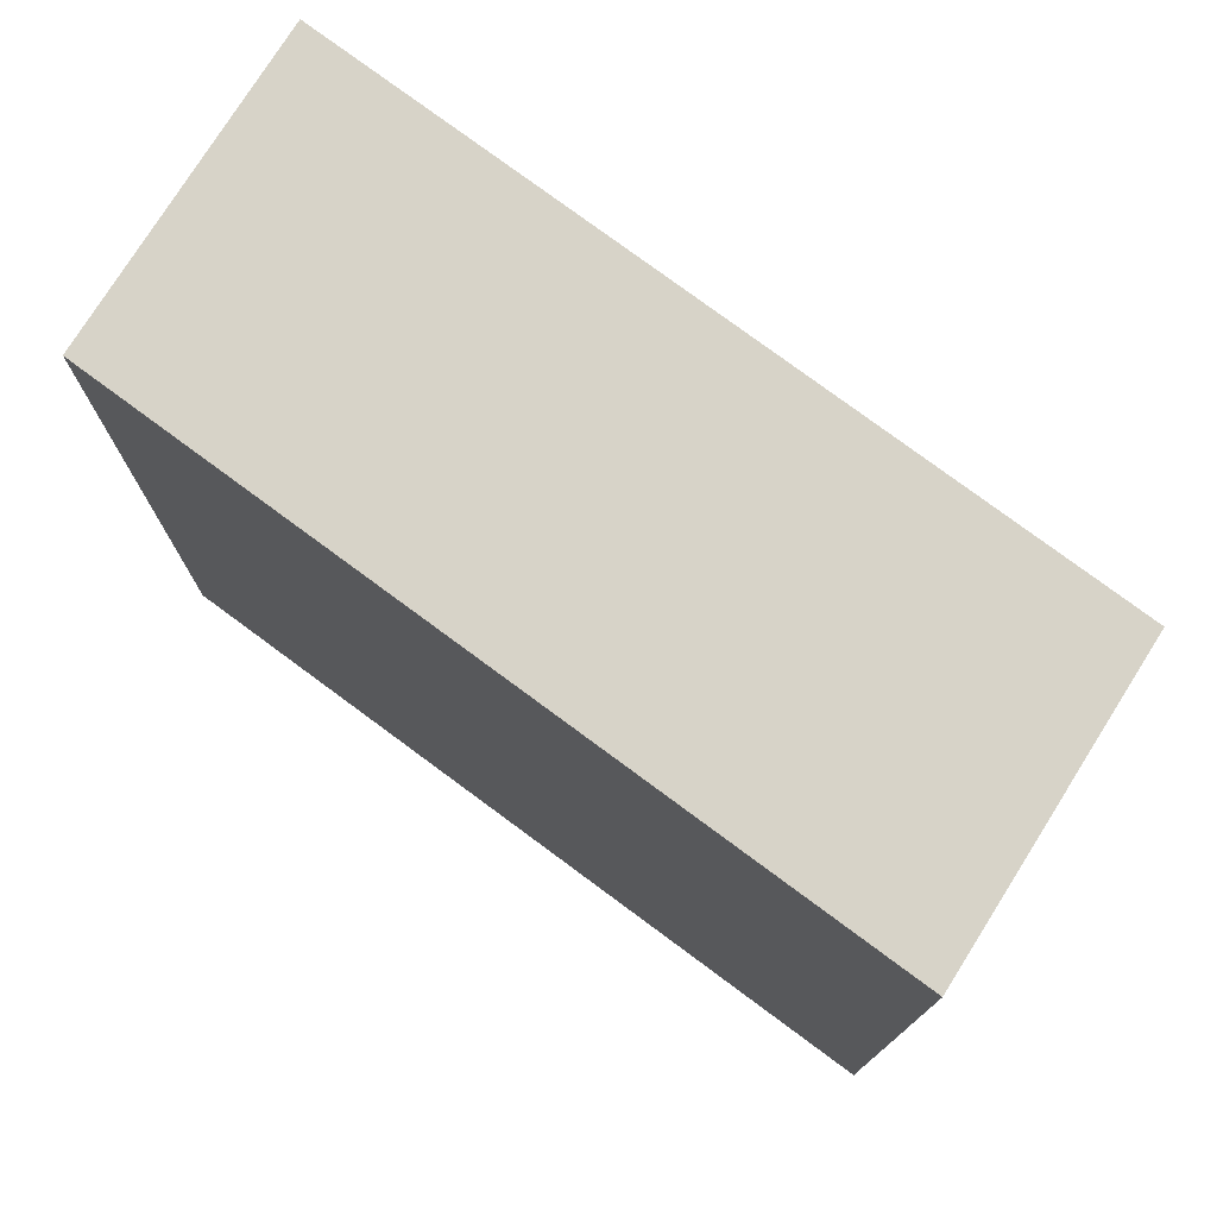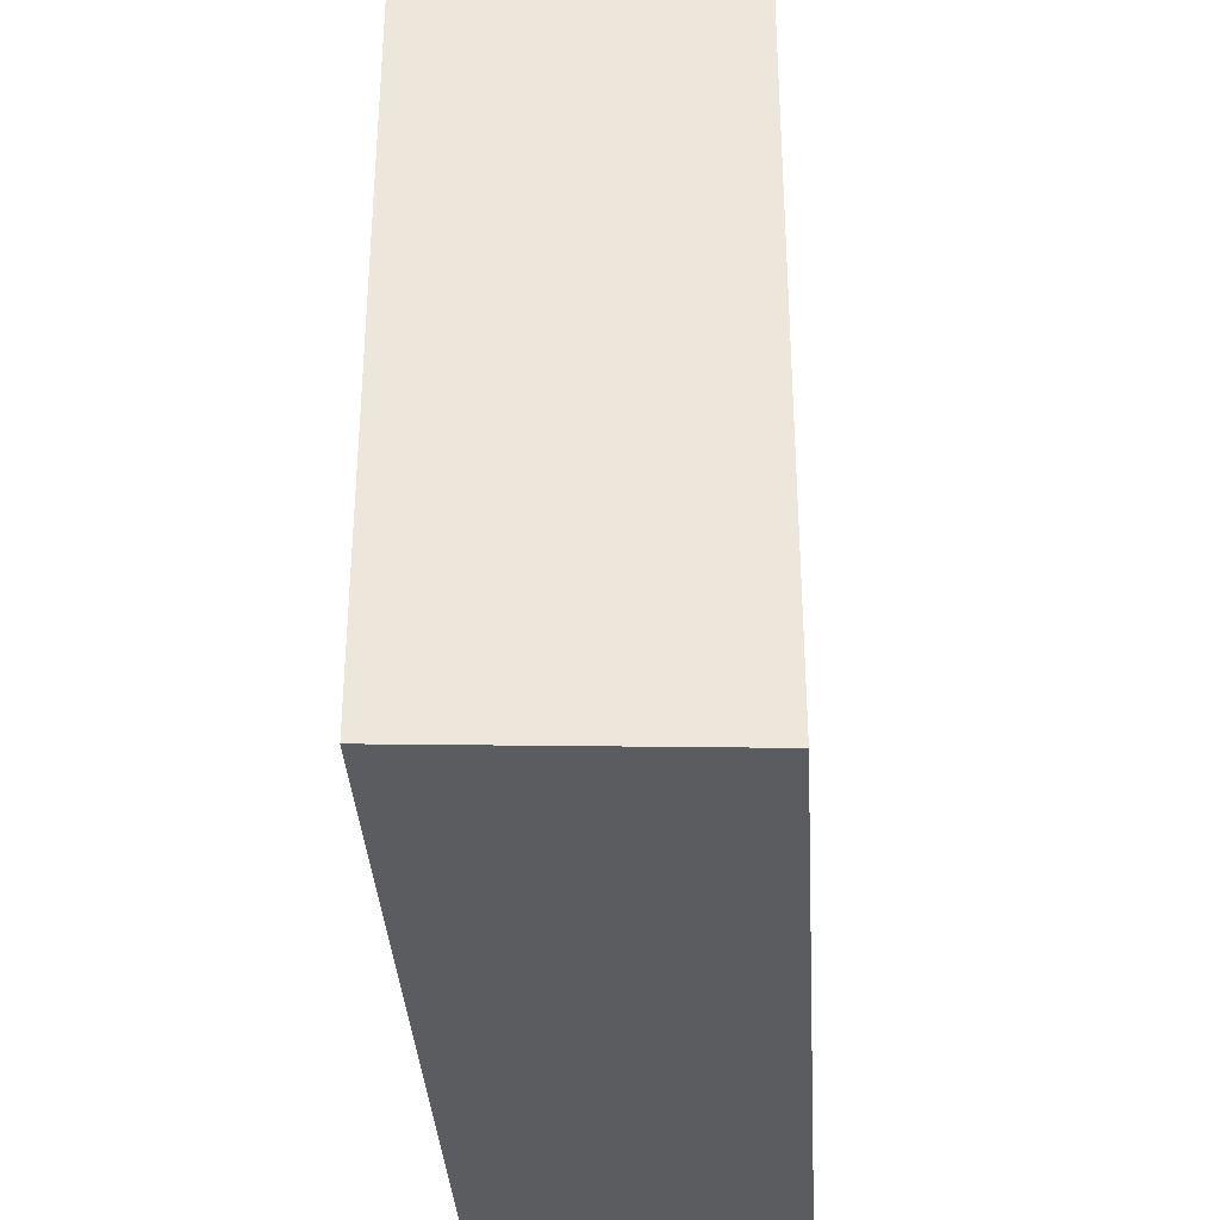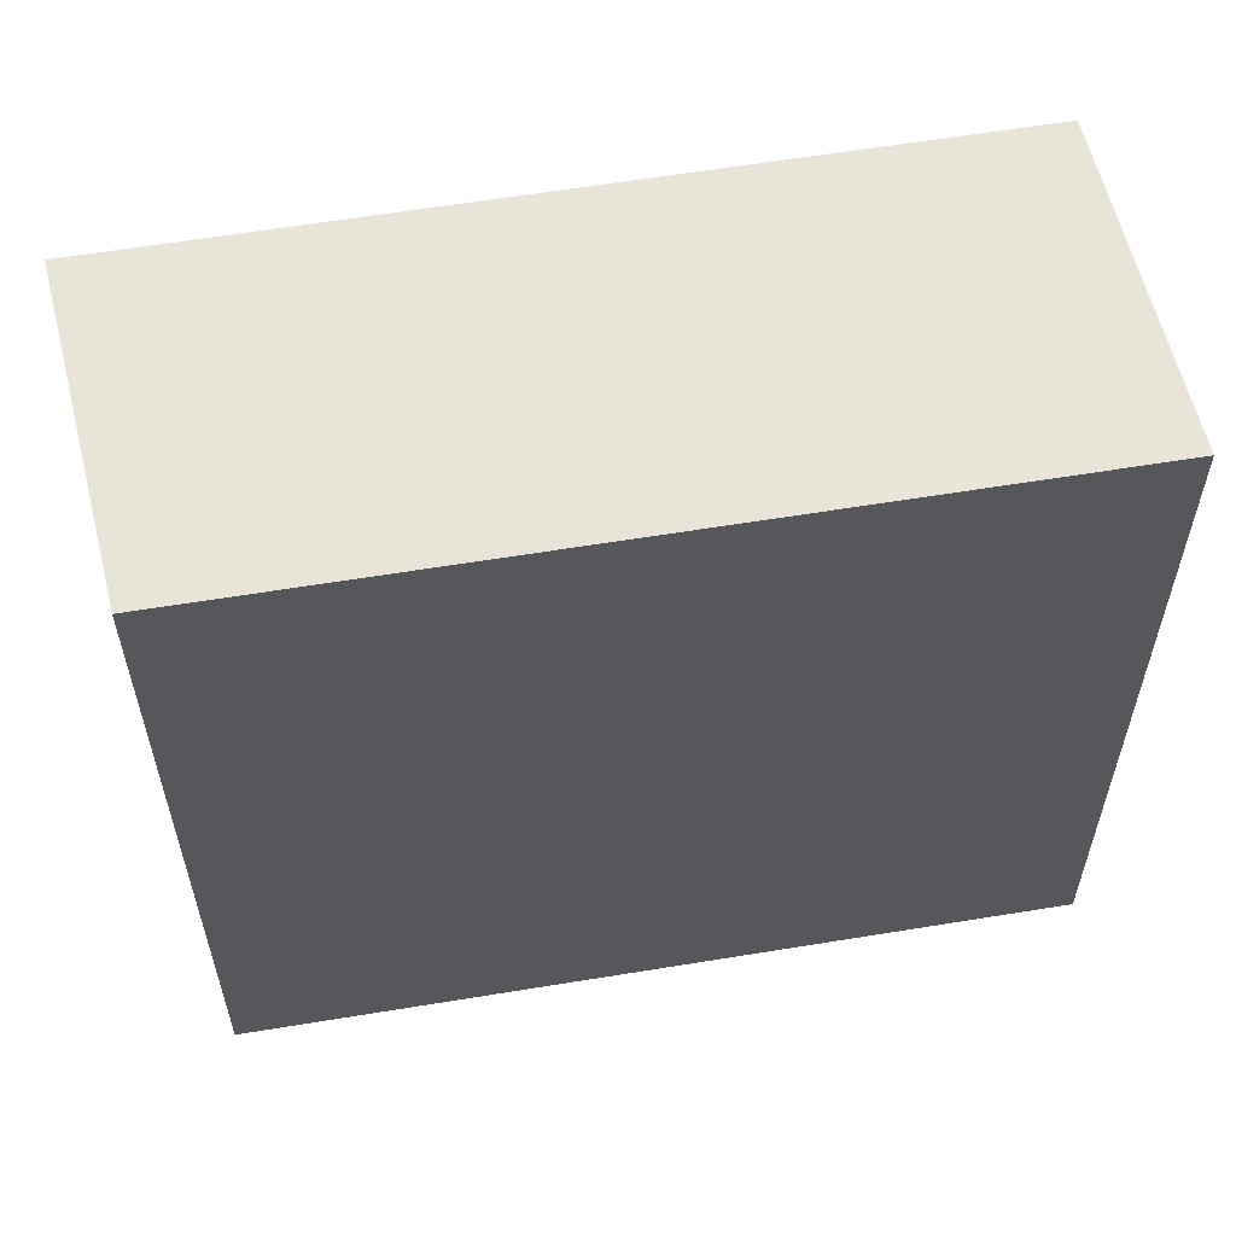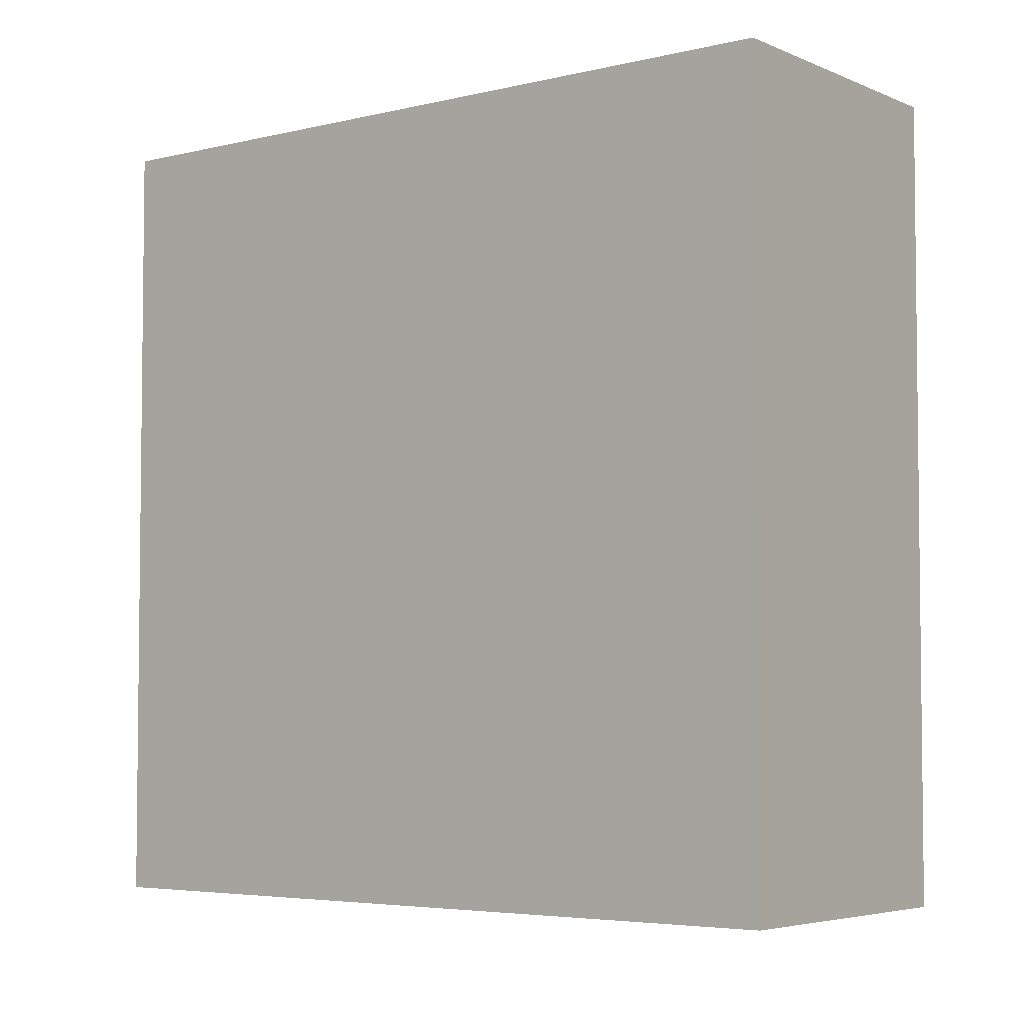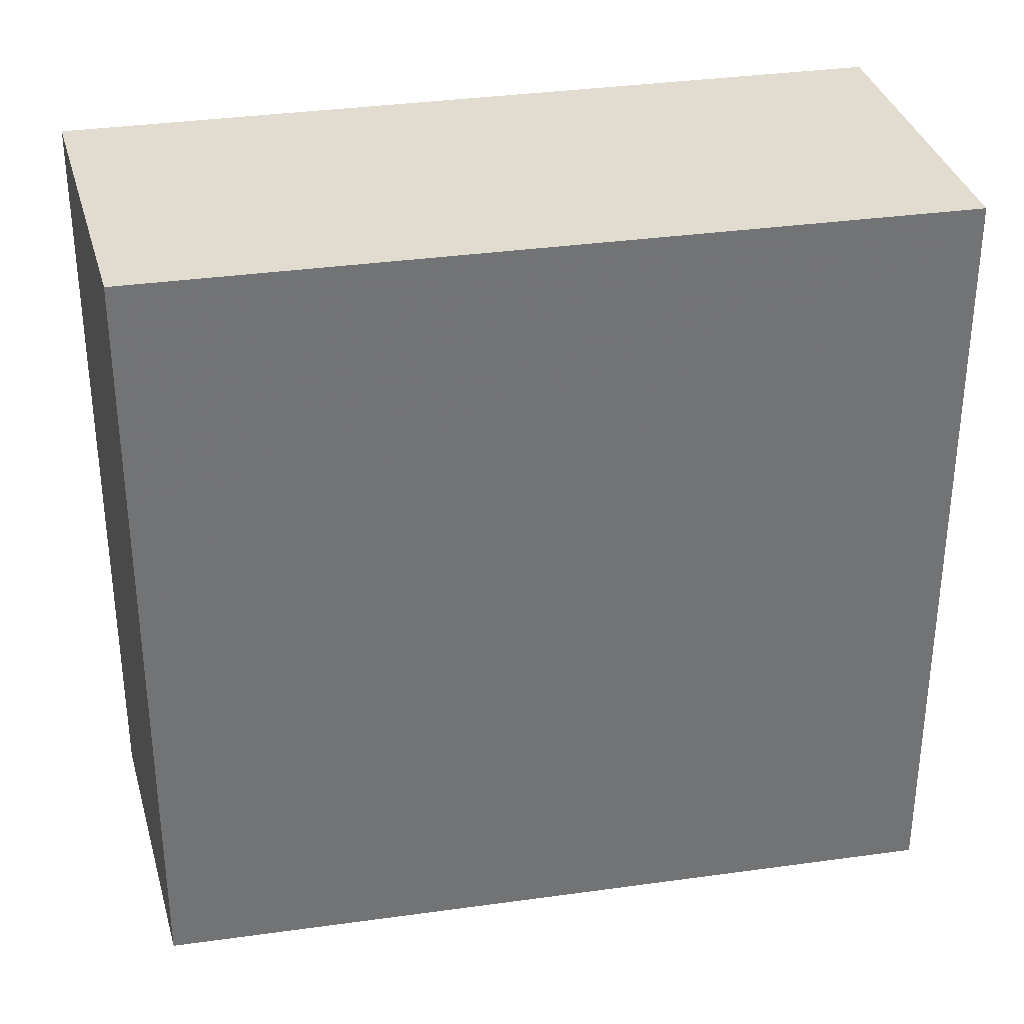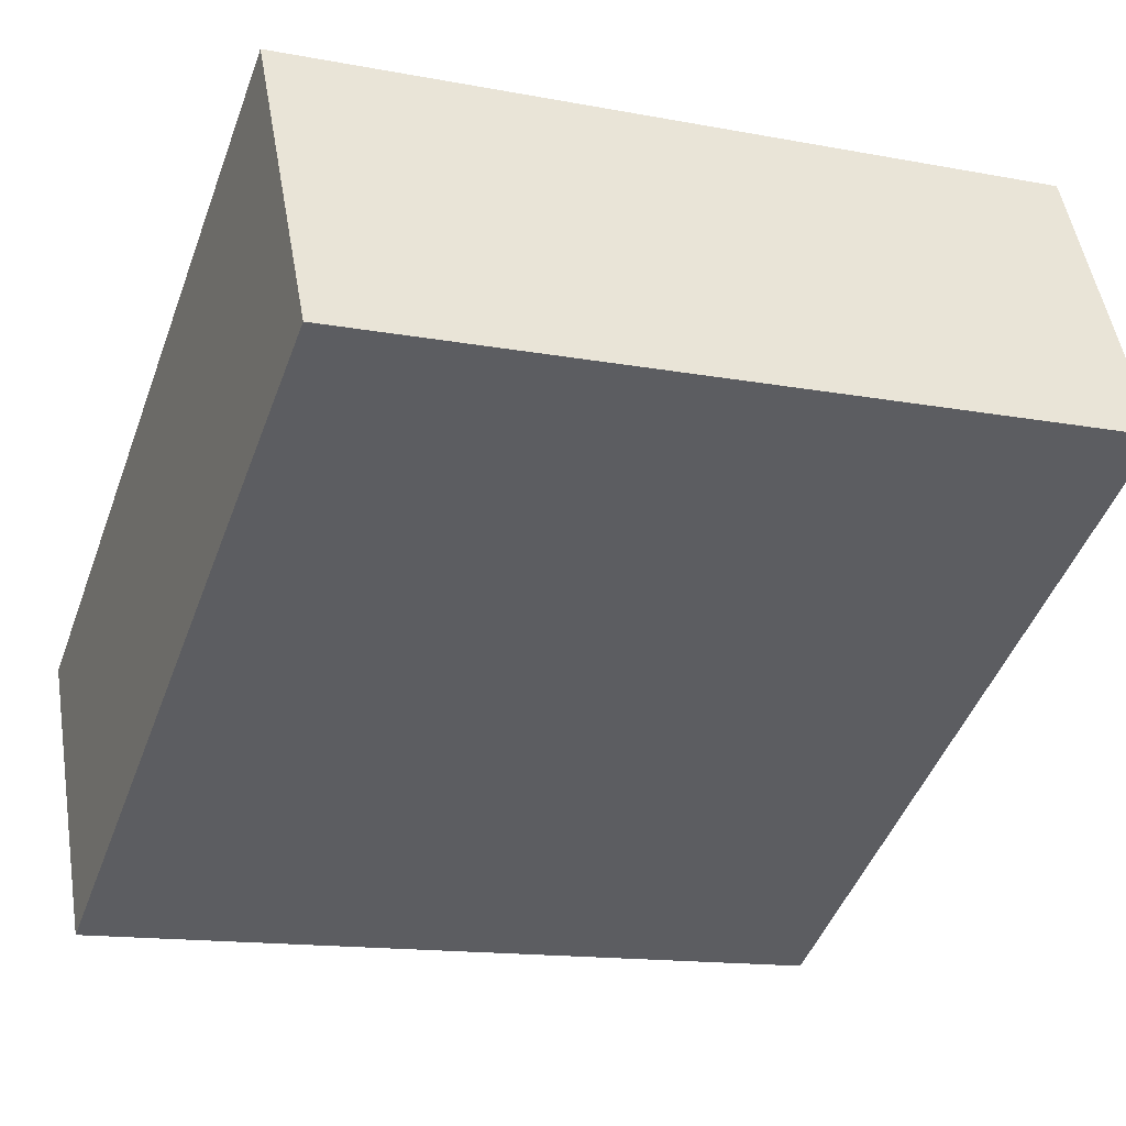
<metadata>
{"format":"obj","ext":"obj","renderer":"f3d","projection":"perspective","resolution":1024,"background":"white","views":[{"elev":77.1,"azim":-173.5,"up":"+Y"},{"elev":-35.0,"azim":-116.6,"up":"+Y"},{"elev":60.2,"azim":-39.6,"up":"+Y"},{"elev":-4.5,"azim":9.7,"up":"+Y"},{"elev":34.6,"azim":-40.6,"up":"+Y"},{"elev":-14.1,"azim":67.2,"up":"+Z"}]}
</metadata>
<code>
o 24224
v 2229 1860 7.741
v 2228 1860 7.654
v 2228 1861 7.654
v 2229 1860 7.803
v 2228 1860 7.716
v 2228 1860 7.716
v 2229 1860 7.741
v 2228 1861 7.654
v 2229 1861 7.741
v 2229 1861 7.803
v 2229 1861 7.741
v 2229 1860 7.803
v 2229 1861 7.803
v 2228 1860 7.716
v 2229 1861 7.803
v 2228 1861 7.716
v 2229 1860 7.741
v 2229 1860 7.803
v 2229 1861 7.741
v 2228 1861 7.716
v 2229 1861 7.803
v 2228 1860 7.654
v 2228 1860 7.716
v 2228 1861 7.716
v 2229 1861 7.741
v 2228 1861 7.654
v 2228 1861 7.716
v 2228 1861 7.654
v 2228 1860 7.654
f 1 2 3
f 1 4 5
f 6 2 7
f 8 9 7
f 10 7 11
f 12 13 14
f 14 15 16
f 17 15 18
f 19 20 21
f 22 23 20
f 24 25 26
f 27 28 29

</code>
